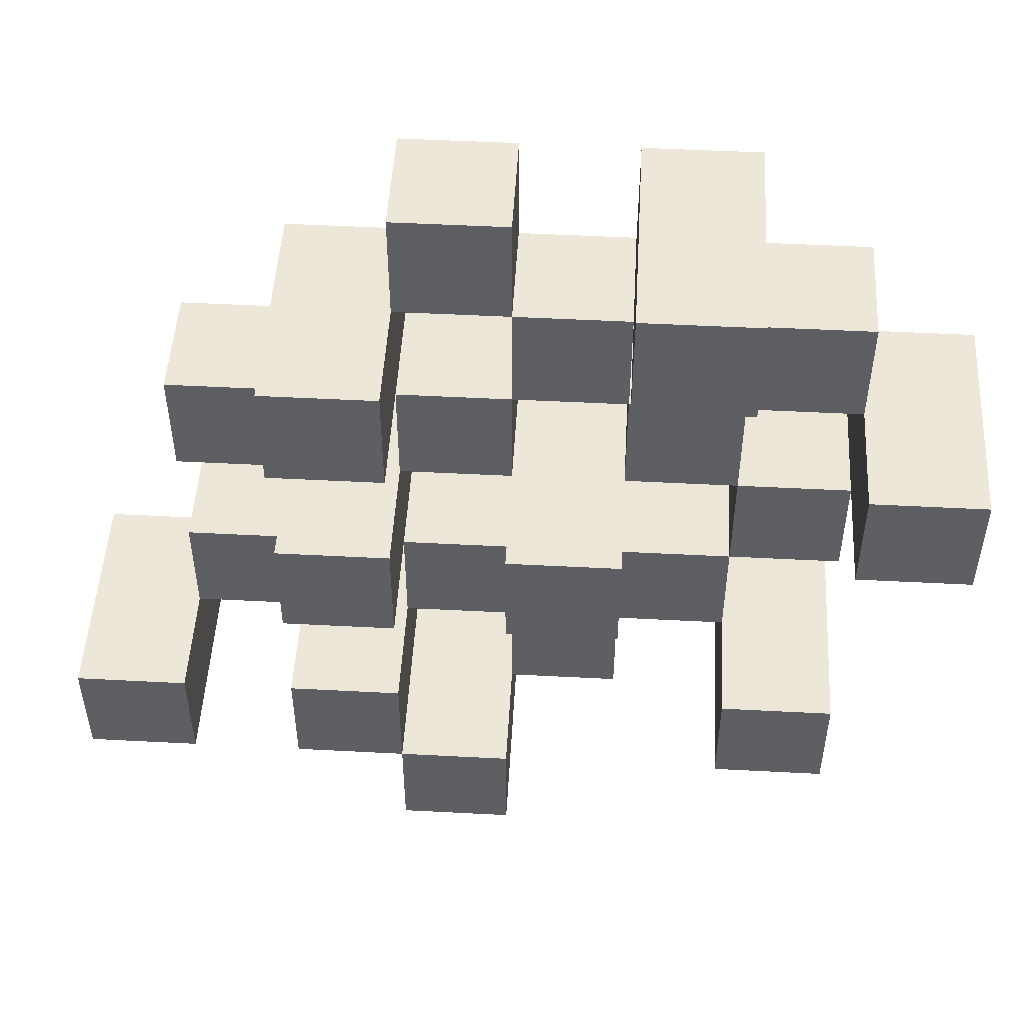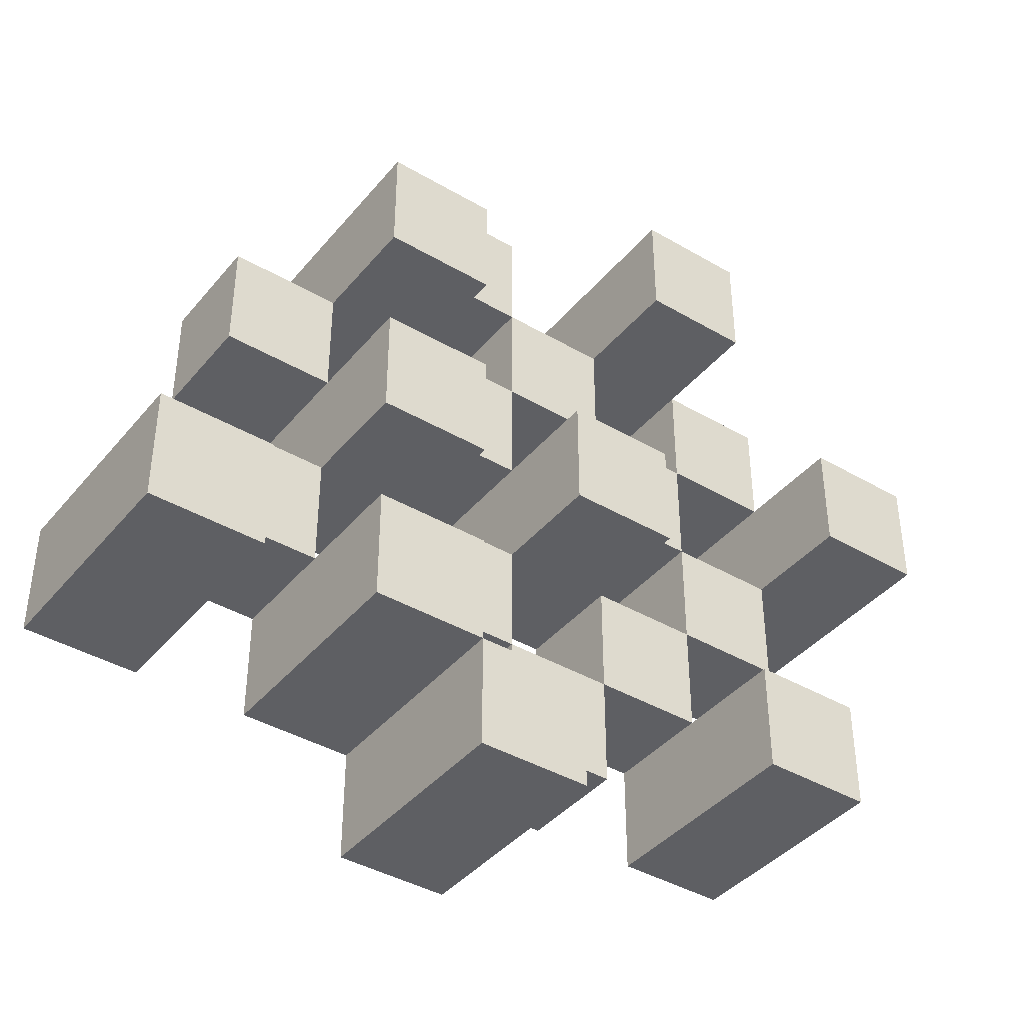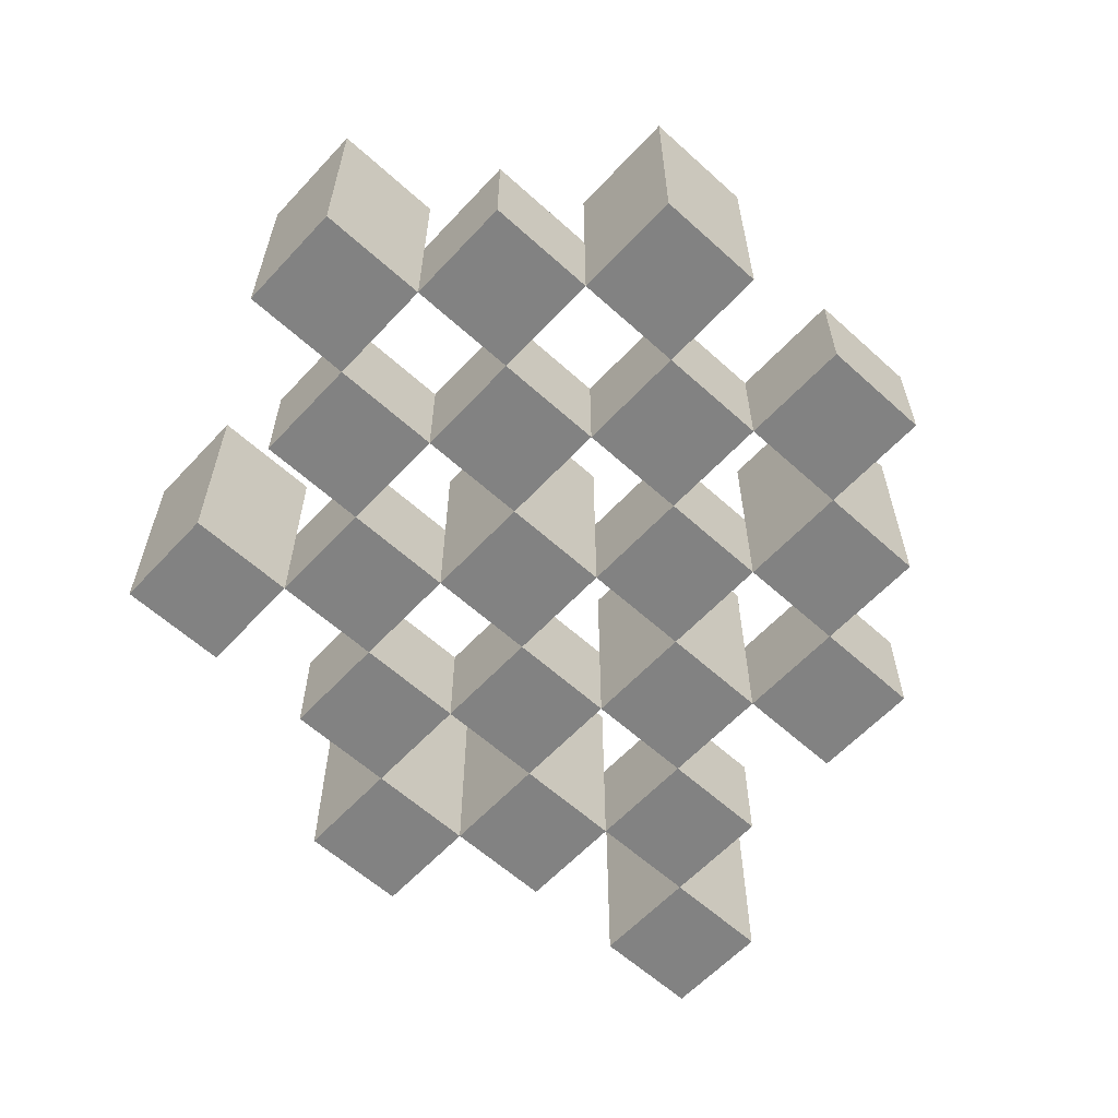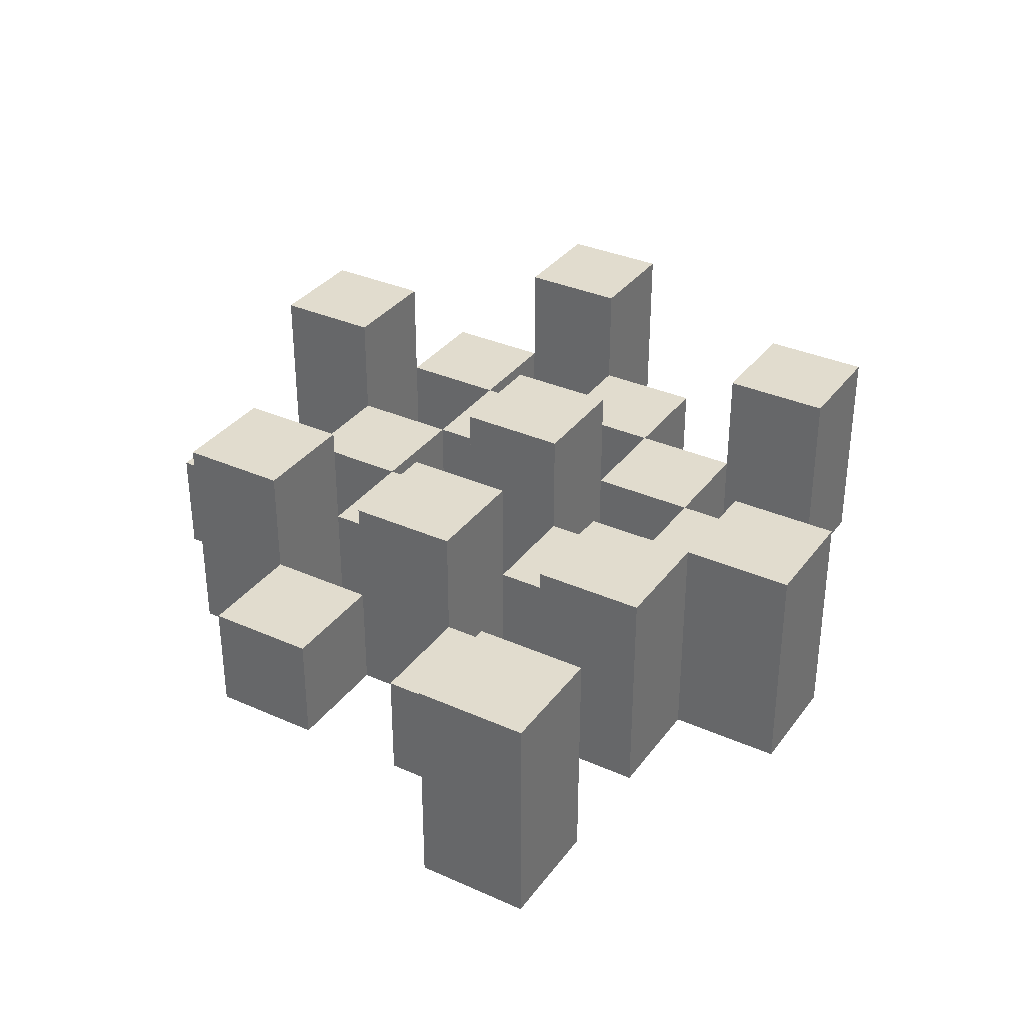
<metadata>
{"format":"obj","ext":"obj","renderer":"f3d","projection":"perspective","resolution":1024,"background":"white","views":[{"elev":50.1,"azim":-176.7,"up":"+Z"},{"elev":-40.5,"azim":144.3,"up":"+Z"},{"elev":-60.7,"azim":-42.7,"up":"+Y"},{"elev":34.0,"azim":121.1,"up":"+Y"}]}
</metadata>
<code>
o
v 3.6 0.9 34.3
v 3.6 0.9 34.2
v 3.6 1.1 34.3
v 3.6 1.1 34.2
v 3.7 0.9 34.4
v 3.7 0.9 34.3
v 3.7 0.9 34.2
v 3.7 0.9 34.1
v 3.7 0.9 34
v 3.7 0.9 33.9
v 3.7 1 34.4
v 3.7 1 34.3
v 3.7 1 34.2
v 3.7 1 34.1
v 3.7 1.1 34
v 3.7 1.1 33.9
v 3.8 0.9 34.5
v 3.8 0.9 34.4
v 3.8 0.9 34.3
v 3.8 0.9 34.2
v 3.8 0.9 34.1
v 3.8 0.9 34
v 3.8 1 34.4
v 3.8 1 34.3
v 3.8 1 34.2
v 3.8 1 34.1
v 3.8 1 34
v 3.8 1.1 34.5
v 3.8 1.1 34.4
v 3.9 0.9 34.4
v 3.9 0.9 34.3
v 3.9 0.9 34.2
v 3.9 0.9 34.1
v 3.9 0.9 34
v 3.9 0.9 33.9
v 3.9 1 34.4
v 3.9 1 34.3
v 3.9 1 34.2
v 3.9 1 34.1
v 3.9 1 34
v 3.9 1 33.9
v 3.9 1.1 34.2
v 3.9 1.1 34.1
v 4 0.9 34.5
v 4 0.9 34.4
v 4 0.9 34.3
v 4 0.9 34.2
v 4 0.9 34.1
v 4 0.9 34
v 4 0.9 33.9
v 4 0.9 33.8
v 4 1 34.5
v 4 1 34.4
v 4 1 34.3
v 4 1 34.2
v 4 1 34.1
v 4 1 34
v 4 1 33.9
v 4 1.1 33.9
v 4 1.1 33.8
v 4.1 0.9 34.4
v 4.1 0.9 34.3
v 4.1 0.9 34.2
v 4.1 0.9 34.1
v 4.1 0.9 34
v 4.1 0.9 33.9
v 4.1 1 34.4
v 4.1 1 34.3
v 4.1 1 34.2
v 4.1 1 34.1
v 4.1 1 34
v 4.1 1.1 34.4
v 4.1 1.1 34.3
v 4.1 1.1 34.2
v 4.1 1.1 34.1
v 4.1 1.1 34
v 4.1 1.1 33.9
v 4.2 0.9 34.3
v 4.2 0.9 34.2
v 4.2 0.9 34.1
v 4.2 0.9 34
v 4.2 1 34.3
v 4.2 1 34.2
v 4.2 1 34.1
v 4.2 1 34
v 4.3 0.9 34
v 4.3 0.9 33.9
v 4.3 1 34
v 4.3 1.1 34
v 4.3 1.1 33.9
v 3.7 0.9 34.3
v 3.7 0.9 34.2
v 3.7 1 34.3
v 3.7 1 34.2
v 3.7 1.1 34.3
v 3.7 1.1 34.2
v 3.8 0.9 34.4
v 3.8 0.9 34.3
v 3.8 0.9 34.2
v 3.8 0.9 34.1
v 3.8 0.9 34
v 3.8 0.9 33.9
v 3.8 1 34.4
v 3.8 1 34.3
v 3.8 1 34.2
v 3.8 1 34.1
v 3.8 1 34
v 3.8 1.1 34
v 3.8 1.1 33.9
v 3.9 0.9 34.5
v 3.9 0.9 34.4
v 3.9 0.9 34.3
v 3.9 0.9 34.2
v 3.9 0.9 34.1
v 3.9 0.9 34
v 3.9 1 34.4
v 3.9 1 34.3
v 3.9 1 34.2
v 3.9 1 34.1
v 3.9 1 34
v 3.9 1.1 34.5
v 3.9 1.1 34.4
v 4 0.9 34.4
v 4 0.9 34.3
v 4 0.9 34.2
v 4 0.9 34.1
v 4 0.9 34
v 4 0.9 33.9
v 4 1 34.4
v 4 1 34.3
v 4 1 34.2
v 4 1 34.1
v 4 1 34
v 4 1 33.9
v 4 1.1 34.2
v 4 1.1 34.1
v 4.1 0.9 34.5
v 4.1 0.9 34.4
v 4.1 0.9 34.3
v 4.1 0.9 34.2
v 4.1 0.9 34.1
v 4.1 0.9 34
v 4.1 0.9 33.9
v 4.1 0.9 33.8
v 4.1 1 34.5
v 4.1 1 34.4
v 4.1 1 34.3
v 4.1 1 34.2
v 4.1 1 34.1
v 4.1 1 34
v 4.1 1.1 33.9
v 4.1 1.1 33.8
v 4.2 0.9 34.4
v 4.2 0.9 34.3
v 4.2 0.9 34.2
v 4.2 0.9 34.1
v 4.2 0.9 34
v 4.2 0.9 33.9
v 4.2 1 34.3
v 4.2 1 34.2
v 4.2 1 34.1
v 4.2 1 34
v 4.2 1.1 34.4
v 4.2 1.1 34.3
v 4.2 1.1 34.2
v 4.2 1.1 34.1
v 4.2 1.1 34
v 4.2 1.1 33.9
v 4.3 0.9 34.3
v 4.3 0.9 34.2
v 4.3 0.9 34.1
v 4.3 0.9 34
v 4.3 1 34.3
v 4.3 1 34.2
v 4.3 1 34.1
v 4.3 1 34
v 4.4 0.9 34
v 4.4 0.9 33.9
v 4.4 1.1 34
v 4.4 1.1 33.9
v 3.8 0.9 34.5
v 3.8 1.1 34.5
v 3.9 0.9 34.5
v 3.9 1.1 34.5
v 4 0.9 34.5
v 4 1 34.5
v 4.1 0.9 34.5
v 4.1 1 34.5
v 3.7 0.9 34.4
v 3.7 1 34.4
v 3.8 0.9 34.4
v 3.8 1 34.4
v 3.9 0.9 34.4
v 3.9 1 34.4
v 4 0.9 34.4
v 4 1 34.4
v 4.1 0.9 34.4
v 4.1 1 34.4
v 4.1 1.1 34.4
v 4.2 0.9 34.4
v 4.2 1.1 34.4
v 3.6 0.9 34.3
v 3.6 1.1 34.3
v 3.7 0.9 34.3
v 3.7 1 34.3
v 3.7 1.1 34.3
v 3.8 0.9 34.3
v 3.8 1 34.3
v 3.9 0.9 34.3
v 3.9 1 34.3
v 4 0.9 34.3
v 4 1 34.3
v 4.1 0.9 34.3
v 4.1 1 34.3
v 4.2 0.9 34.3
v 4.2 1 34.3
v 4.3 0.9 34.3
v 4.3 1 34.3
v 3.7 0.9 34.2
v 3.7 1 34.2
v 3.8 0.9 34.2
v 3.8 1 34.2
v 3.9 0.9 34.2
v 3.9 1 34.2
v 3.9 1.1 34.2
v 4 0.9 34.2
v 4 1 34.2
v 4 1.1 34.2
v 4.1 0.9 34.2
v 4.1 1 34.2
v 4.1 1.1 34.2
v 4.2 0.9 34.2
v 4.2 1 34.2
v 4.2 1.1 34.2
v 3.8 0.9 34.1
v 3.8 1 34.1
v 3.9 0.9 34.1
v 3.9 1 34.1
v 4 0.9 34.1
v 4 1 34.1
v 4.1 0.9 34.1
v 4.1 1 34.1
v 4.2 0.9 34.1
v 4.2 1 34.1
v 4.3 0.9 34.1
v 4.3 1 34.1
v 3.7 0.9 34
v 3.7 1.1 34
v 3.8 0.9 34
v 3.8 1 34
v 3.8 1.1 34
v 3.9 0.9 34
v 3.9 1 34
v 4 0.9 34
v 4 1 34
v 4.1 0.9 34
v 4.1 1 34
v 4.1 1.1 34
v 4.2 0.9 34
v 4.2 1 34
v 4.2 1.1 34
v 4.3 0.9 34
v 4.3 1 34
v 4.3 1.1 34
v 4.4 0.9 34
v 4.4 1.1 34
v 4 0.9 33.9
v 4 1 33.9
v 4 1.1 33.9
v 4.1 0.9 33.9
v 4.1 1.1 33.9
v 3.8 0.9 34.4
v 3.8 1 34.4
v 3.8 1.1 34.4
v 3.9 0.9 34.4
v 3.9 1 34.4
v 3.9 1.1 34.4
v 4 0.9 34.4
v 4 1 34.4
v 4.1 0.9 34.4
v 4.1 1 34.4
v 3.7 0.9 34.3
v 3.7 1 34.3
v 3.8 0.9 34.3
v 3.8 1 34.3
v 3.9 0.9 34.3
v 3.9 1 34.3
v 4 0.9 34.3
v 4 1 34.3
v 4.1 0.9 34.3
v 4.1 1 34.3
v 4.1 1.1 34.3
v 4.2 0.9 34.3
v 4.2 1 34.3
v 4.2 1.1 34.3
v 3.6 0.9 34.2
v 3.6 1.1 34.2
v 3.7 0.9 34.2
v 3.7 1 34.2
v 3.7 1.1 34.2
v 3.8 0.9 34.2
v 3.8 1 34.2
v 3.9 0.9 34.2
v 3.9 1 34.2
v 4 0.9 34.2
v 4 1 34.2
v 4.1 0.9 34.2
v 4.1 1 34.2
v 4.2 0.9 34.2
v 4.2 1 34.2
v 4.3 0.9 34.2
v 4.3 1 34.2
v 3.7 0.9 34.1
v 3.7 1 34.1
v 3.8 0.9 34.1
v 3.8 1 34.1
v 3.9 0.9 34.1
v 3.9 1 34.1
v 3.9 1.1 34.1
v 4 0.9 34.1
v 4 1 34.1
v 4 1.1 34.1
v 4.1 0.9 34.1
v 4.1 1 34.1
v 4.1 1.1 34.1
v 4.2 0.9 34.1
v 4.2 1 34.1
v 4.2 1.1 34.1
v 3.8 0.9 34
v 3.8 1 34
v 3.9 0.9 34
v 3.9 1 34
v 4 0.9 34
v 4 1 34
v 4.1 0.9 34
v 4.1 1 34
v 4.2 0.9 34
v 4.2 1 34
v 4.3 0.9 34
v 4.3 1 34
v 3.7 0.9 33.9
v 3.7 1.1 33.9
v 3.8 0.9 33.9
v 3.8 1.1 33.9
v 3.9 0.9 33.9
v 3.9 1 33.9
v 4 0.9 33.9
v 4 1 33.9
v 4.1 0.9 33.9
v 4.1 1.1 33.9
v 4.2 0.9 33.9
v 4.2 1.1 33.9
v 4.3 0.9 33.9
v 4.3 1.1 33.9
v 4.4 0.9 33.9
v 4.4 1.1 33.9
v 4 0.9 33.8
v 4 1.1 33.8
v 4.1 0.9 33.8
v 4.1 1.1 33.8
v 3.8 0.9 34.5
v 3.9 0.9 34.5
v 4 0.9 34.5
v 4.1 0.9 34.5
v 3.7 0.9 34.4
v 3.8 0.9 34.4
v 3.9 0.9 34.4
v 4 0.9 34.4
v 4.1 0.9 34.4
v 4.2 0.9 34.4
v 3.6 0.9 34.3
v 3.7 0.9 34.3
v 3.8 0.9 34.3
v 3.9 0.9 34.3
v 4 0.9 34.3
v 4.1 0.9 34.3
v 4.2 0.9 34.3
v 4.3 0.9 34.3
v 3.6 0.9 34.2
v 3.7 0.9 34.2
v 3.8 0.9 34.2
v 3.9 0.9 34.2
v 4 0.9 34.2
v 4.1 0.9 34.2
v 4.2 0.9 34.2
v 4.3 0.9 34.2
v 3.7 0.9 34.1
v 3.8 0.9 34.1
v 3.9 0.9 34.1
v 4 0.9 34.1
v 4.1 0.9 34.1
v 4.2 0.9 34.1
v 4.3 0.9 34.1
v 3.7 0.9 34
v 3.8 0.9 34
v 3.9 0.9 34
v 4 0.9 34
v 4.1 0.9 34
v 4.2 0.9 34
v 4.3 0.9 34
v 4.4 0.9 34
v 3.7 0.9 33.9
v 3.8 0.9 33.9
v 3.9 0.9 33.9
v 4 0.9 33.9
v 4.1 0.9 33.9
v 4.2 0.9 33.9
v 4.3 0.9 33.9
v 4.4 0.9 33.9
v 4 0.9 33.8
v 4.1 0.9 33.8
v 4 1 34.5
v 4.1 1 34.5
v 3.7 1 34.4
v 3.8 1 34.4
v 3.9 1 34.4
v 4 1 34.4
v 4.1 1 34.4
v 3.7 1 34.3
v 3.8 1 34.3
v 3.9 1 34.3
v 4 1 34.3
v 4.1 1 34.3
v 4.2 1 34.3
v 4.3 1 34.3
v 3.7 1 34.2
v 3.8 1 34.2
v 3.9 1 34.2
v 4 1 34.2
v 4.1 1 34.2
v 4.2 1 34.2
v 4.3 1 34.2
v 3.7 1 34.1
v 3.8 1 34.1
v 3.9 1 34.1
v 4 1 34.1
v 4.1 1 34.1
v 4.2 1 34.1
v 4.3 1 34.1
v 3.8 1 34
v 3.9 1 34
v 4 1 34
v 4.1 1 34
v 4.2 1 34
v 4.3 1 34
v 3.9 1 33.9
v 4 1 33.9
v 3.8 1.1 34.5
v 3.9 1.1 34.5
v 3.8 1.1 34.4
v 3.9 1.1 34.4
v 4.1 1.1 34.4
v 4.2 1.1 34.4
v 3.6 1.1 34.3
v 3.7 1.1 34.3
v 4.1 1.1 34.3
v 4.2 1.1 34.3
v 3.6 1.1 34.2
v 3.7 1.1 34.2
v 3.9 1.1 34.2
v 4 1.1 34.2
v 4.1 1.1 34.2
v 4.2 1.1 34.2
v 3.9 1.1 34.1
v 4 1.1 34.1
v 4.1 1.1 34.1
v 4.2 1.1 34.1
v 3.7 1.1 34
v 3.8 1.1 34
v 4.1 1.1 34
v 4.2 1.1 34
v 4.3 1.1 34
v 4.4 1.1 34
v 3.7 1.1 33.9
v 3.8 1.1 33.9
v 4 1.1 33.9
v 4.1 1.1 33.9
v 4.2 1.1 33.9
v 4.3 1.1 33.9
v 4.4 1.1 33.9
v 4 1.1 33.8
v 4.1 1.1 33.8
f 3 2 1
f 4 2 3
f 11 6 5
f 12 6 11
f 13 8 7
f 14 8 13
f 15 10 9
f 16 10 15
f 23 18 17
f 24 20 19
f 25 20 24
f 26 22 21
f 27 22 26
f 28 23 17
f 29 23 28
f 36 31 30
f 37 31 36
f 38 33 32
f 39 33 38
f 40 35 34
f 41 35 40
f 42 39 38
f 43 39 42
f 52 45 44
f 53 45 52
f 54 47 46
f 55 47 54
f 56 49 48
f 57 49 56
f 58 51 50
f 59 51 58
f 60 51 59
f 67 62 61
f 68 62 67
f 69 64 63
f 70 64 69
f 71 66 65
f 72 68 67
f 73 68 72
f 74 70 69
f 75 70 74
f 76 66 71
f 77 66 76
f 82 79 78
f 83 79 82
f 84 81 80
f 85 81 84
f 88 87 86
f 89 87 88
f 90 87 89
f 91 92 93
f 93 92 94
f 93 94 95
f 95 94 96
f 97 98 103
f 103 98 104
f 99 100 105
f 105 100 106
f 101 102 107
f 107 102 108
f 108 102 109
f 110 111 116
f 112 113 117
f 117 113 118
f 114 115 119
f 119 115 120
f 110 116 121
f 121 116 122
f 123 124 129
f 129 124 130
f 125 126 131
f 131 126 132
f 127 128 133
f 133 128 134
f 131 132 135
f 135 132 136
f 137 138 145
f 145 138 146
f 139 140 147
f 147 140 148
f 141 142 149
f 149 142 150
f 143 144 151
f 151 144 152
f 153 154 159
f 155 156 160
f 160 156 161
f 157 158 162
f 153 159 163
f 163 159 164
f 160 161 165
f 165 161 166
f 162 158 167
f 167 158 168
f 169 170 173
f 173 170 174
f 171 172 175
f 175 172 176
f 177 178 179
f 179 178 180
f 183 182 181
f 184 182 183
f 187 186 185
f 188 186 187
f 191 190 189
f 192 190 191
f 195 194 193
f 196 194 195
f 200 198 197
f 200 199 198
f 201 199 200
f 204 203 202
f 205 203 204
f 206 203 205
f 209 208 207
f 210 208 209
f 213 212 211
f 214 212 213
f 217 216 215
f 218 216 217
f 221 220 219
f 222 220 221
f 226 224 223
f 226 225 224
f 227 225 226
f 228 225 227
f 232 230 229
f 232 231 230
f 233 231 232
f 234 231 233
f 237 236 235
f 238 236 237
f 241 240 239
f 242 240 241
f 245 244 243
f 246 244 245
f 249 248 247
f 250 248 249
f 251 248 250
f 254 253 252
f 255 253 254
f 259 257 256
f 259 258 257
f 260 258 259
f 261 258 260
f 265 263 262
f 265 264 263
f 266 264 265
f 270 268 267
f 270 269 268
f 271 269 270
f 272 273 275
f 273 274 275
f 275 274 276
f 276 274 277
f 278 279 280
f 280 279 281
f 282 283 284
f 284 283 285
f 286 287 288
f 288 287 289
f 290 291 293
f 291 292 293
f 293 292 294
f 294 292 295
f 296 297 298
f 298 297 299
f 299 297 300
f 301 302 303
f 303 302 304
f 305 306 307
f 307 306 308
f 309 310 311
f 311 310 312
f 313 314 315
f 315 314 316
f 317 318 320
f 318 319 320
f 320 319 321
f 321 319 322
f 323 324 326
f 324 325 326
f 326 325 327
f 327 325 328
f 329 330 331
f 331 330 332
f 333 334 335
f 335 334 336
f 337 338 339
f 339 338 340
f 341 342 343
f 343 342 344
f 345 346 347
f 347 346 348
f 349 350 351
f 351 350 352
f 353 354 355
f 355 354 356
f 357 358 359
f 359 358 360
f 366 362 361
f 367 362 366
f 368 364 363
f 369 364 368
f 372 366 365
f 373 366 372
f 374 368 367
f 375 368 374
f 376 370 369
f 377 370 376
f 379 372 371
f 380 372 379
f 381 374 373
f 382 374 381
f 383 376 375
f 384 376 383
f 385 378 377
f 386 378 385
f 387 381 380
f 388 381 387
f 389 383 382
f 390 383 389
f 391 385 384
f 392 385 391
f 395 389 388
f 396 389 395
f 397 391 390
f 398 391 397
f 399 393 392
f 400 393 399
f 402 395 394
f 403 395 402
f 404 397 396
f 405 397 404
f 406 399 398
f 407 399 406
f 408 401 400
f 409 401 408
f 410 406 405
f 411 406 410
f 412 413 417
f 417 413 418
f 414 415 419
f 419 415 420
f 416 417 421
f 421 417 422
f 420 421 427
f 427 421 428
f 422 423 429
f 429 423 430
f 424 425 431
f 431 425 432
f 426 427 433
f 433 427 434
f 434 435 440
f 440 435 441
f 436 437 442
f 442 437 443
f 438 439 444
f 444 439 445
f 441 442 446
f 446 442 447
f 448 449 450
f 450 449 451
f 452 453 456
f 456 453 457
f 454 455 458
f 458 455 459
f 460 461 464
f 464 461 465
f 462 463 466
f 466 463 467
f 468 469 474
f 474 469 475
f 470 471 477
f 477 471 478
f 472 473 479
f 479 473 480
f 476 477 481
f 481 477 482

</code>
